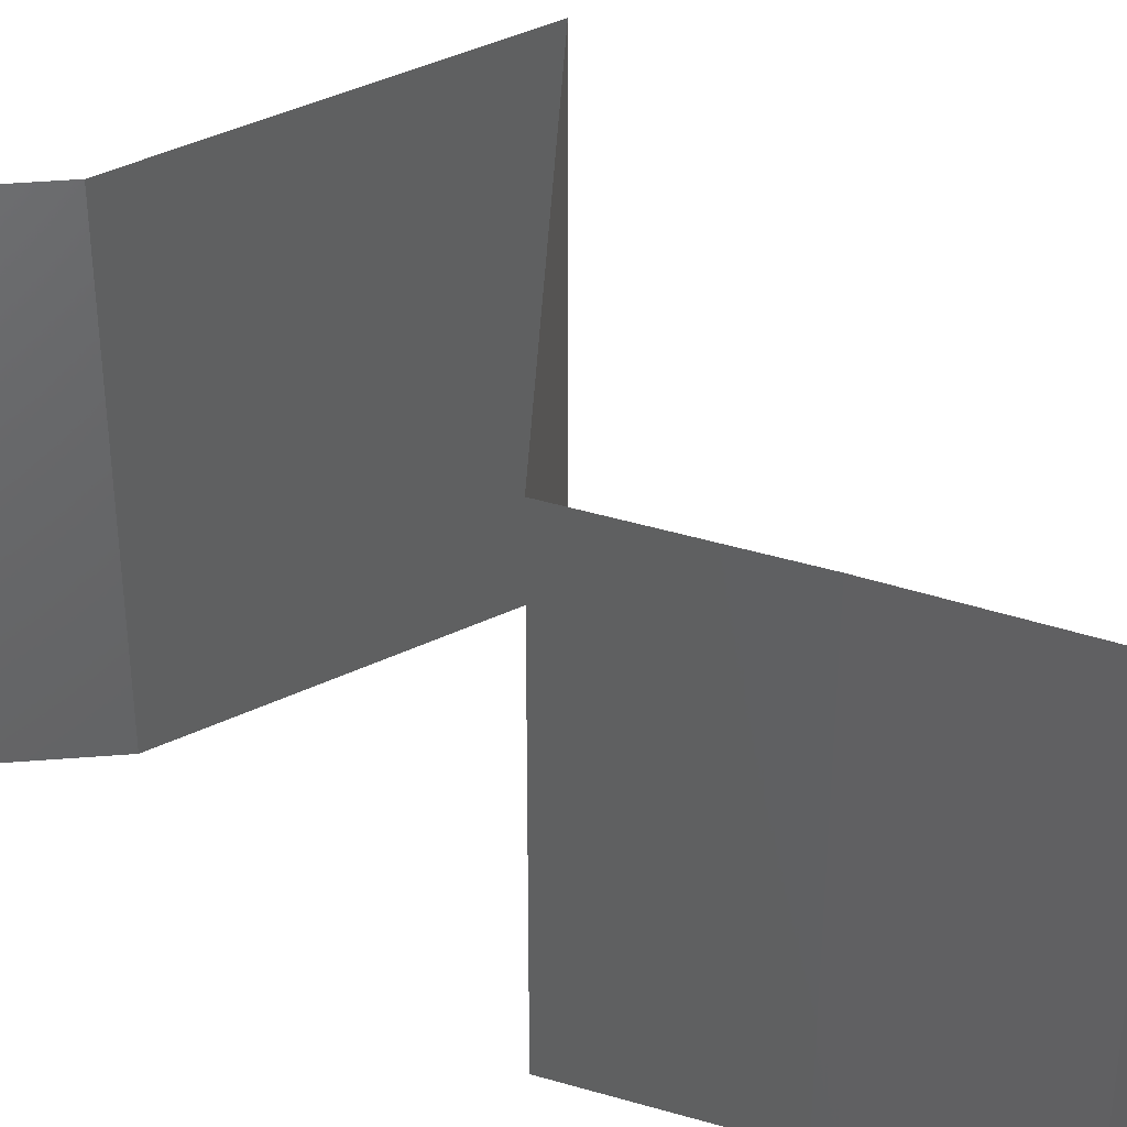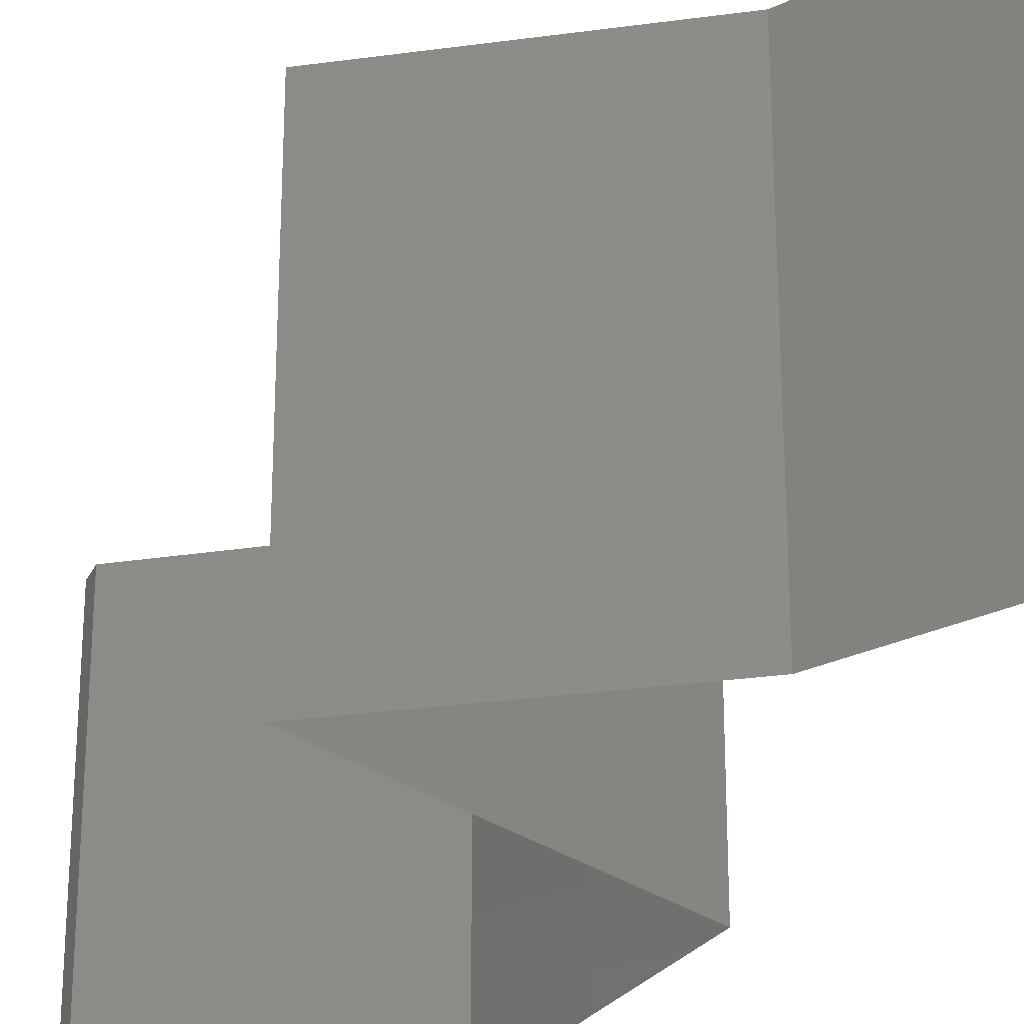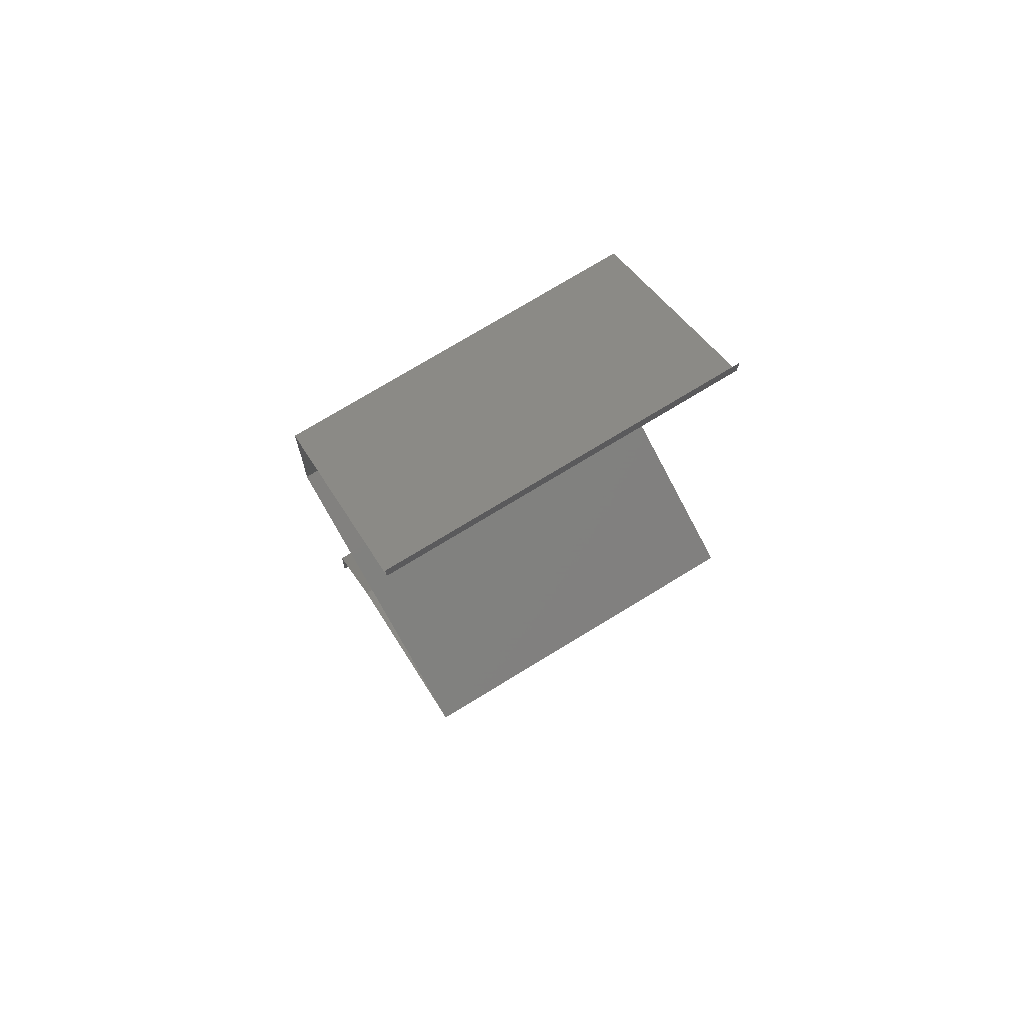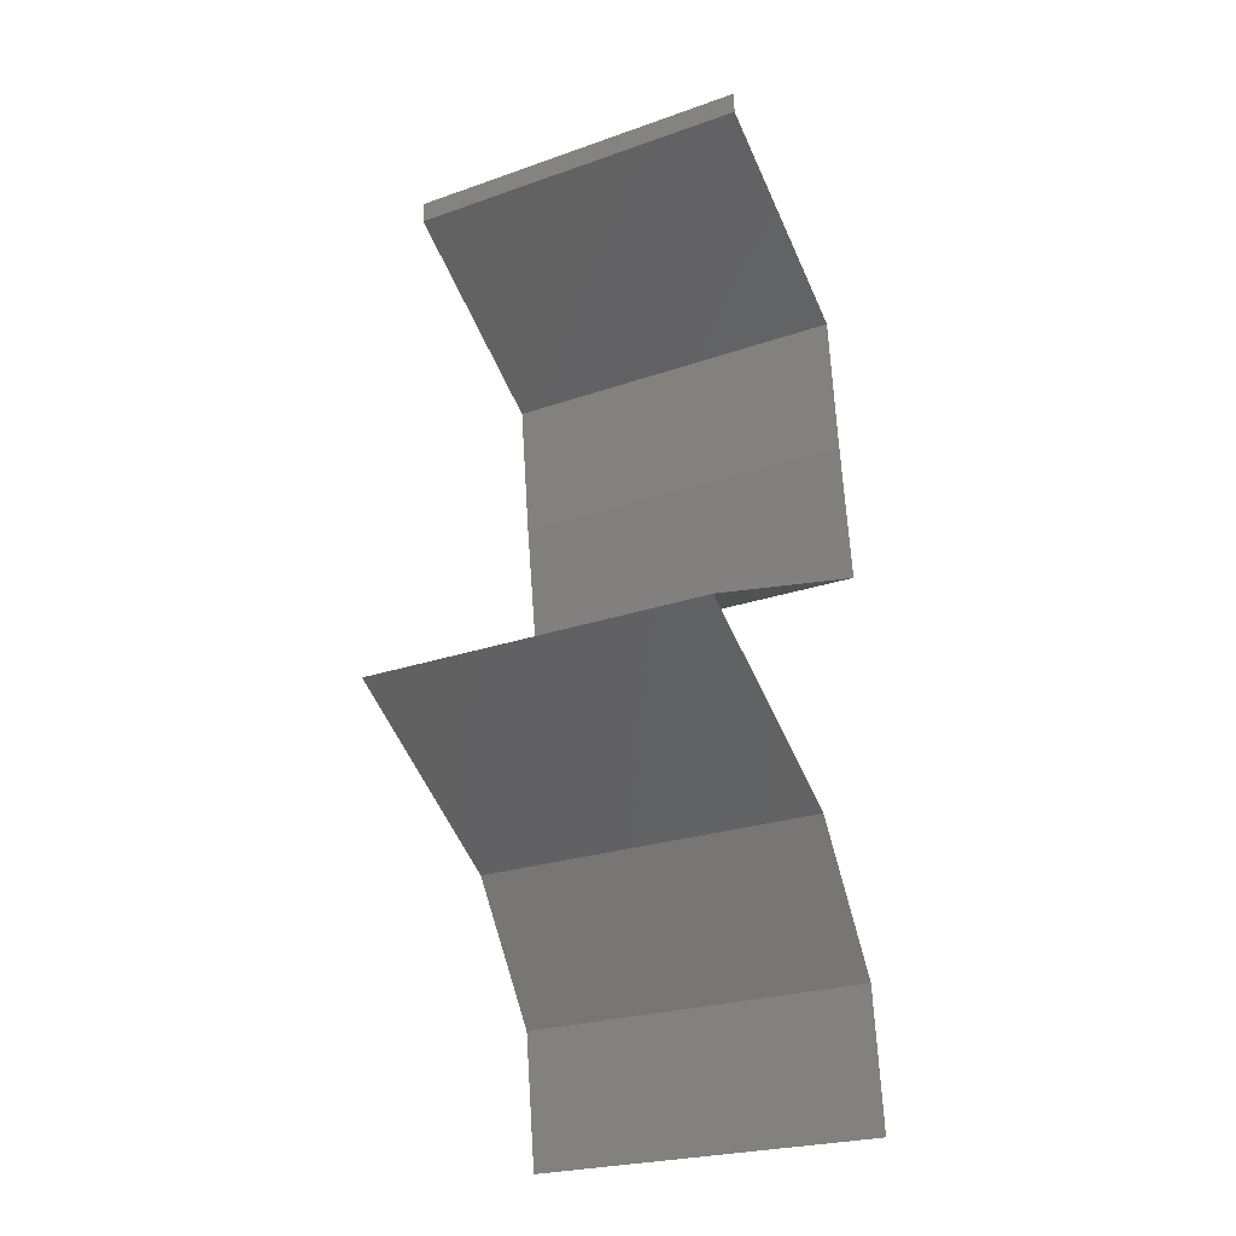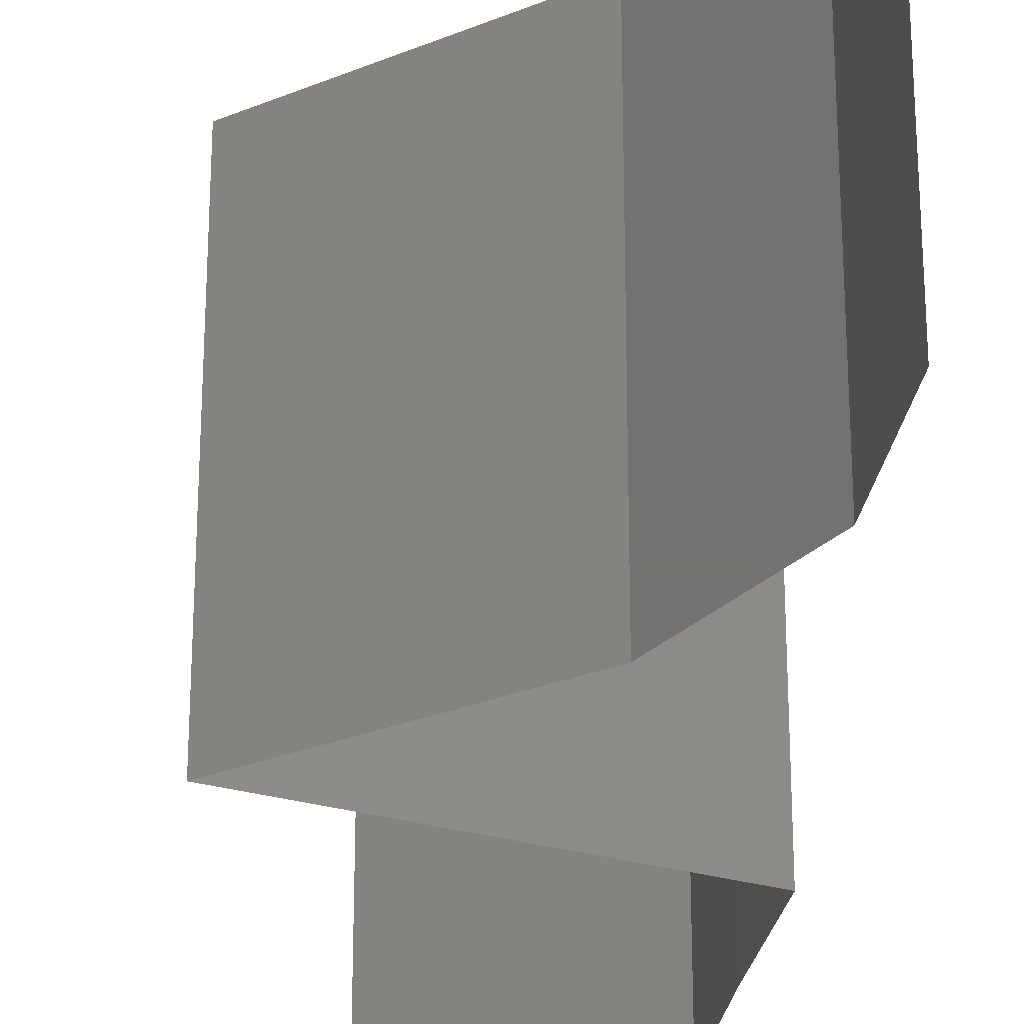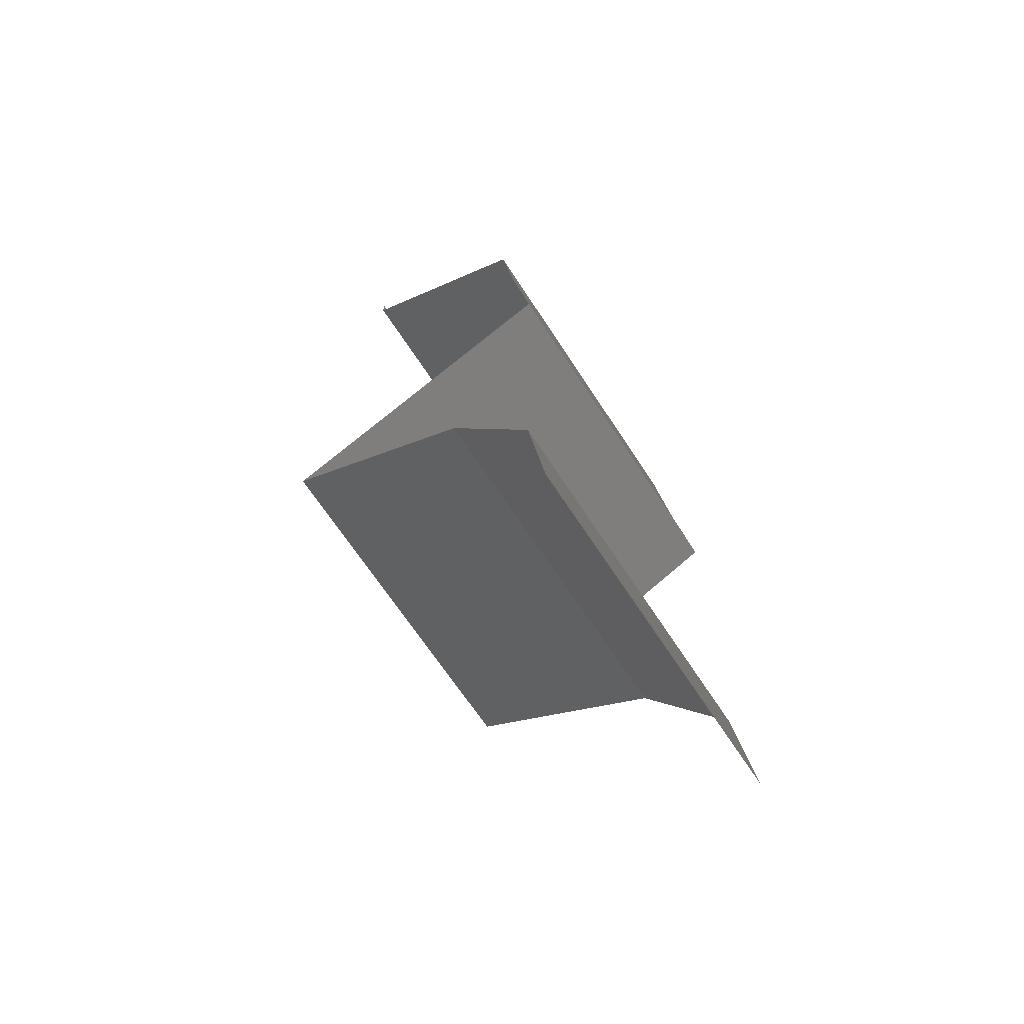
<metadata>
{"format":"stl","ext":"stl","renderer":"f3d","projection":"perspective","resolution":1024,"background":"white","views":[{"elev":43.7,"azim":117.6,"up":"+Z"},{"elev":-29.2,"azim":-21.9,"up":"+Z"},{"elev":76.1,"azim":-121.2,"up":"+Y"},{"elev":-24.1,"azim":-59.7,"up":"+Y"},{"elev":-27.1,"azim":-0.7,"up":"+Z"},{"elev":-67.2,"azim":33.1,"up":"+Y"}]}
</metadata>
<code>
# stl→obj: 45 verts, 62 faces
v 0.04 0.05882 0
v 0.04 0.06 0
v 0.04 0.06 0.01
v 0.04 0.05882 0.01
v 0.04 0.06 0.02
v 0.04 0.05882 0.02
v 0.0507 0.05146 0.01
v 0.04535 0.05514 0.02
v 0.04535 0.05514 0
v 0.0507 0.05146 0
v 0.0507 0.05146 0.02
v 0.0516 0.04411 0
v 0.05115 0.04779 0.005
v 0.0516 0.04411 0.01
v 0.05115 0.04779 0.015
v 0.0516 0.04411 0.02
v 0.05267 0.03676 0
v 0.05214 0.04044 0.005
v 0.05267 0.03676 0.01
v 0.05214 0.04044 0.015
v 0.05267 0.03676 0.02
v 0.0458 0.03363 0.007765
v 0.04459 0.03308 0
v 0.03651 0.02941 0.01
v 0.04208 0.03194 0.01351
v 0.03651 0.02941 0.02
v 0.03651 0.02941 0
v 0.04069 0.03131 0.005144
v 0.04459 0.03308 0.02
v 0.04756 0.03444 0.01426
v 0.04764 0.02206 0.01
v 0.04207 0.02573 0.02
v 0.04207 0.02573 0
v 0.04764 0.02206 0
v 0.04764 0.02206 0.02
v 0.05001 0.01838 0.015
v 0.05239 0.0147 0
v 0.05001 0.01838 0.005
v 0.05239 0.0147 0.01
v 0.05239 0.0147 0.02
v 0.05285 0.01103 0.015
v 0.05331 0.007352 0
v 0.05285 0.01103 0.005
v 0.05331 0.007352 0.01
v 0.05331 0.007352 0.02
f 1 2 3
f 4 5 6
f 3 5 4
f 1 3 4
f 7 4 8
f 9 4 7
f 9 1 4
f 4 6 8
f 7 10 9
f 8 11 7
f 12 13 14
f 11 15 7
f 14 15 16
f 7 13 10
f 14 13 7
f 7 15 14
f 16 15 11
f 10 13 12
f 17 18 19
f 16 20 14
f 14 18 12
f 19 20 21
f 21 20 16
f 12 18 17
f 14 20 19
f 19 18 14
f 17 22 23
f 19 22 17
f 24 25 26
f 27 28 24
f 26 25 29
f 21 30 19
f 23 28 27
f 29 30 21
f 25 28 22
f 24 28 25
f 30 25 22
f 30 22 19
f 22 28 23
f 29 25 30
f 31 24 32
f 33 24 31
f 33 27 24
f 24 26 32
f 31 34 33
f 32 35 31
f 35 36 31
f 37 38 39
f 31 38 34
f 39 36 40
f 34 38 37
f 40 36 35
f 31 36 39
f 39 38 31
f 40 41 39
f 42 43 44
f 39 43 37
f 44 41 45
f 44 43 39
f 39 41 44
f 37 43 42
f 45 41 40

</code>
